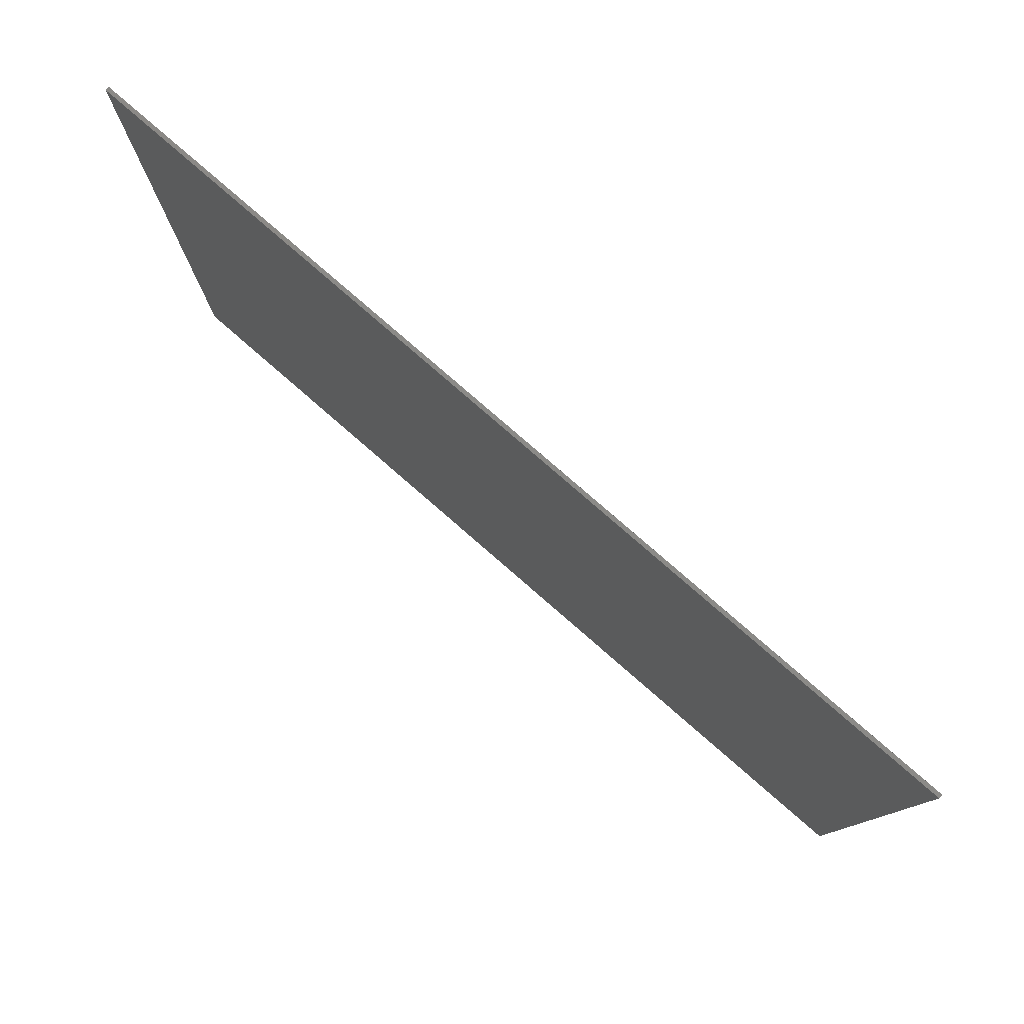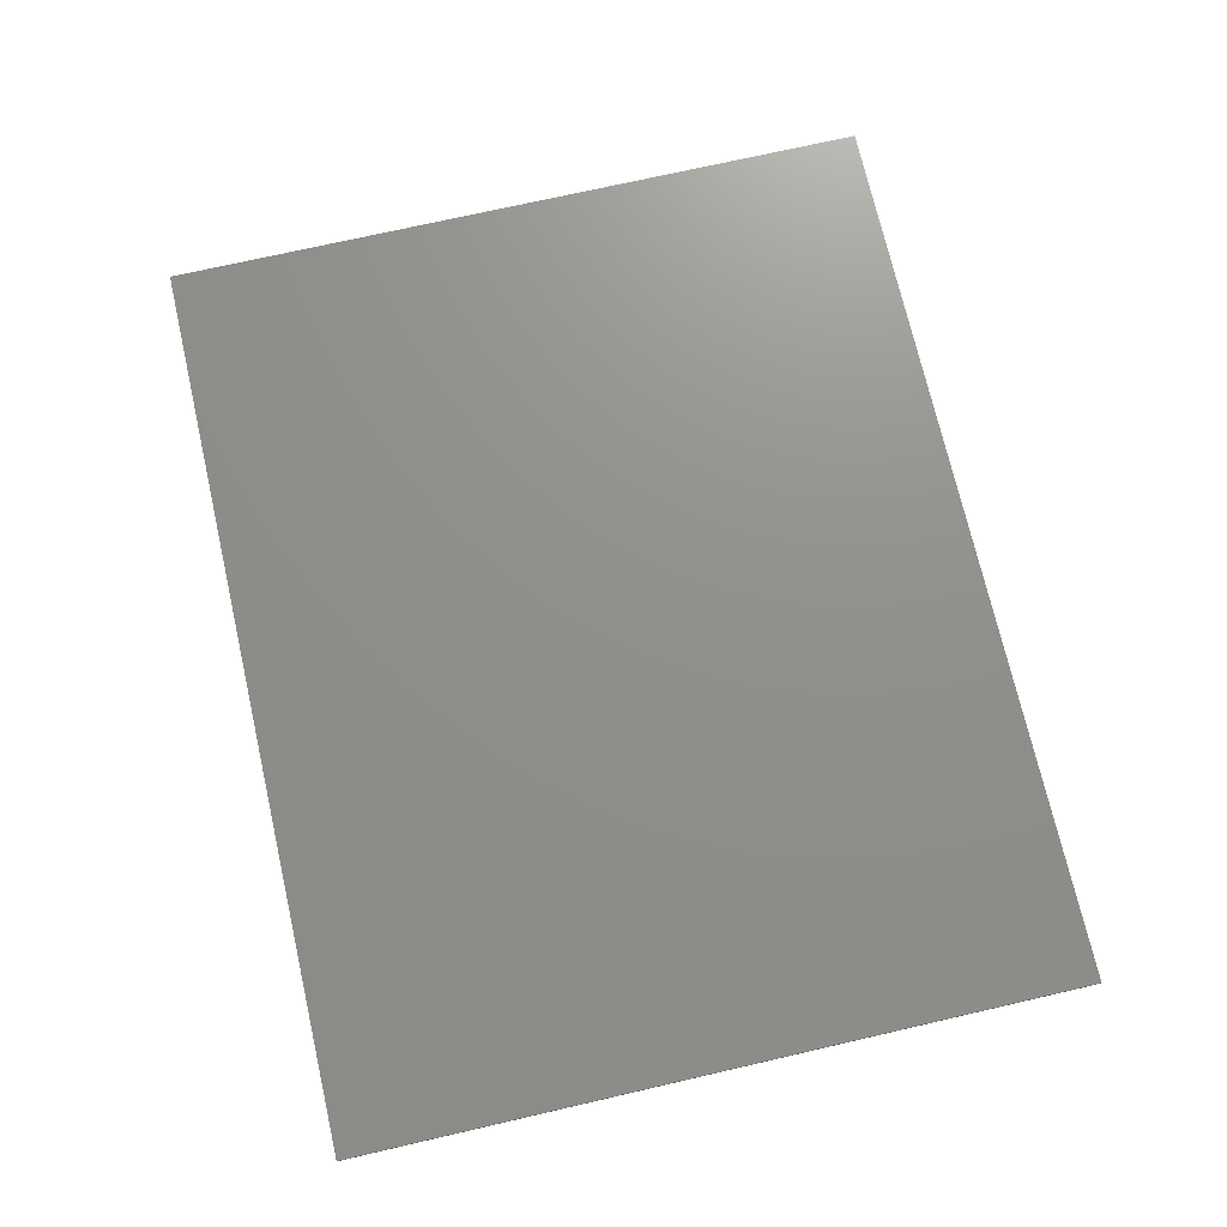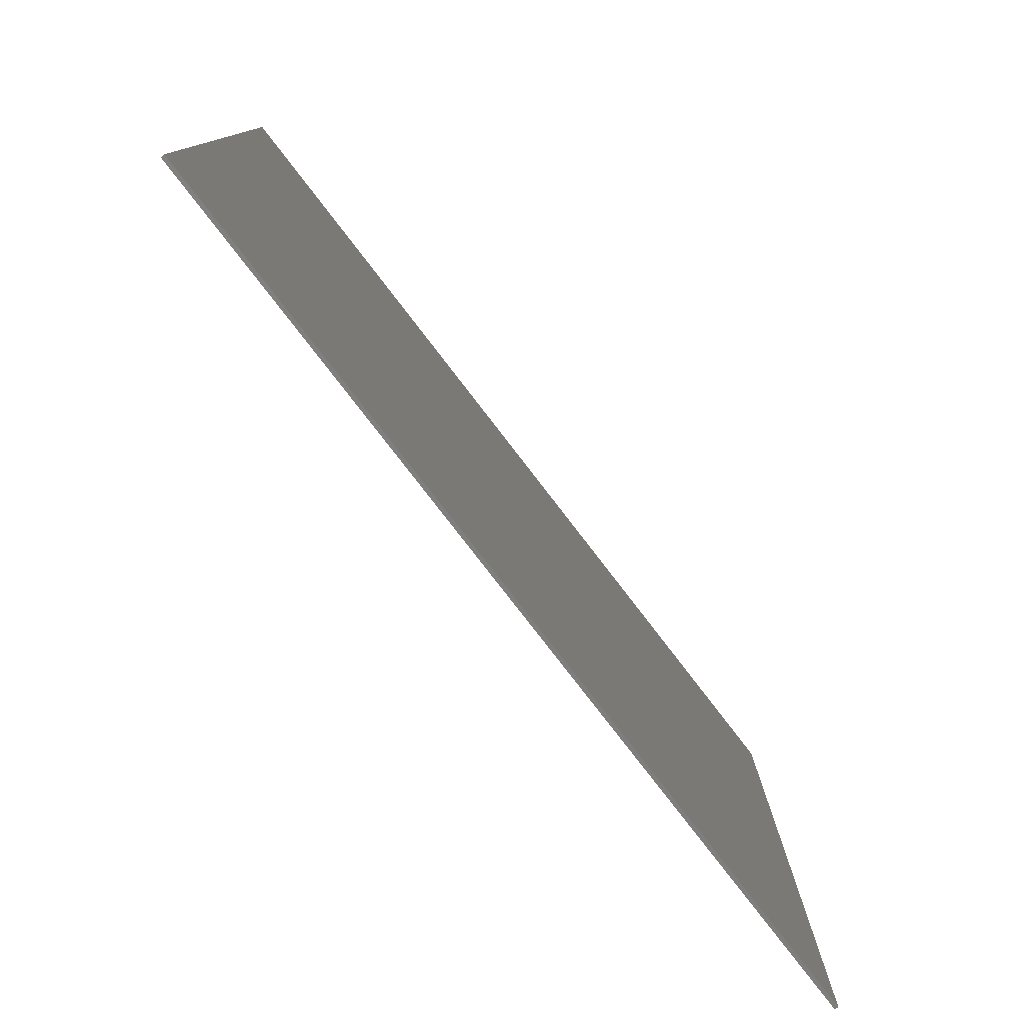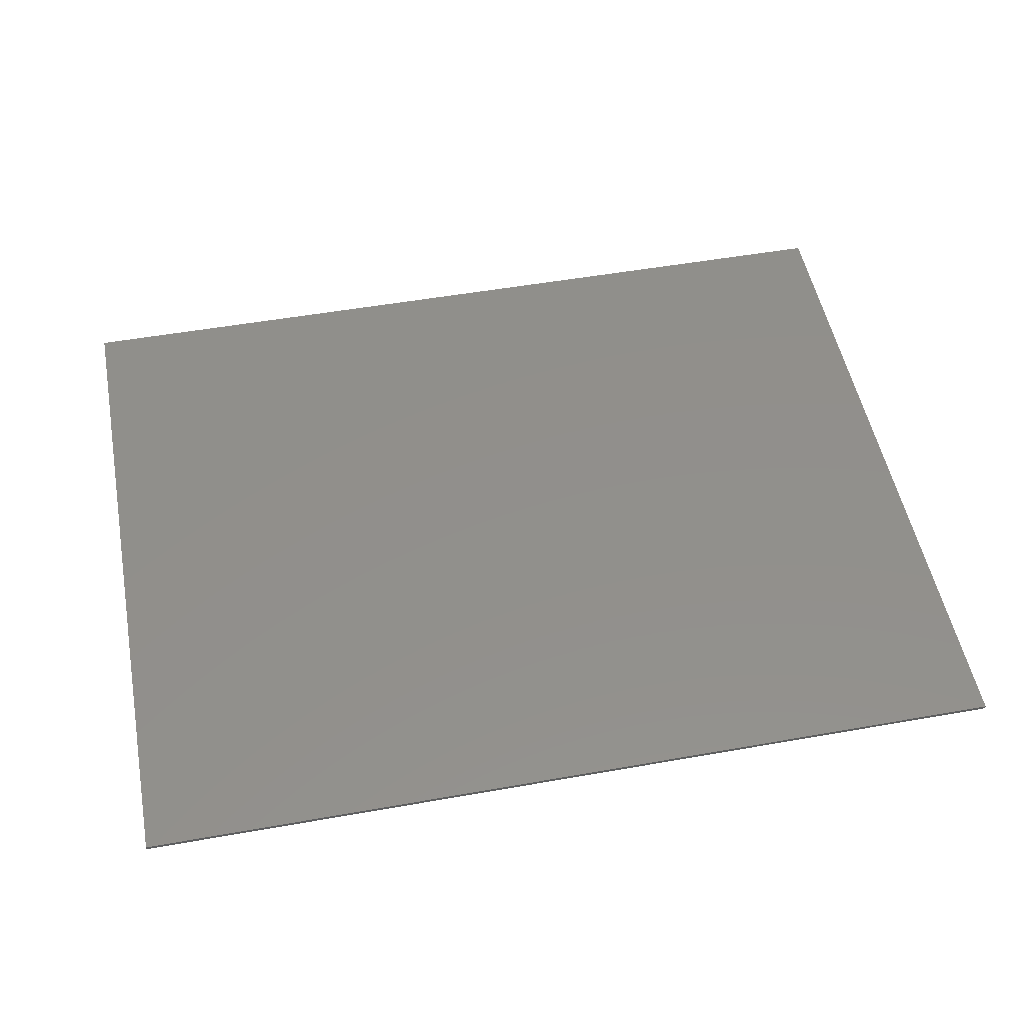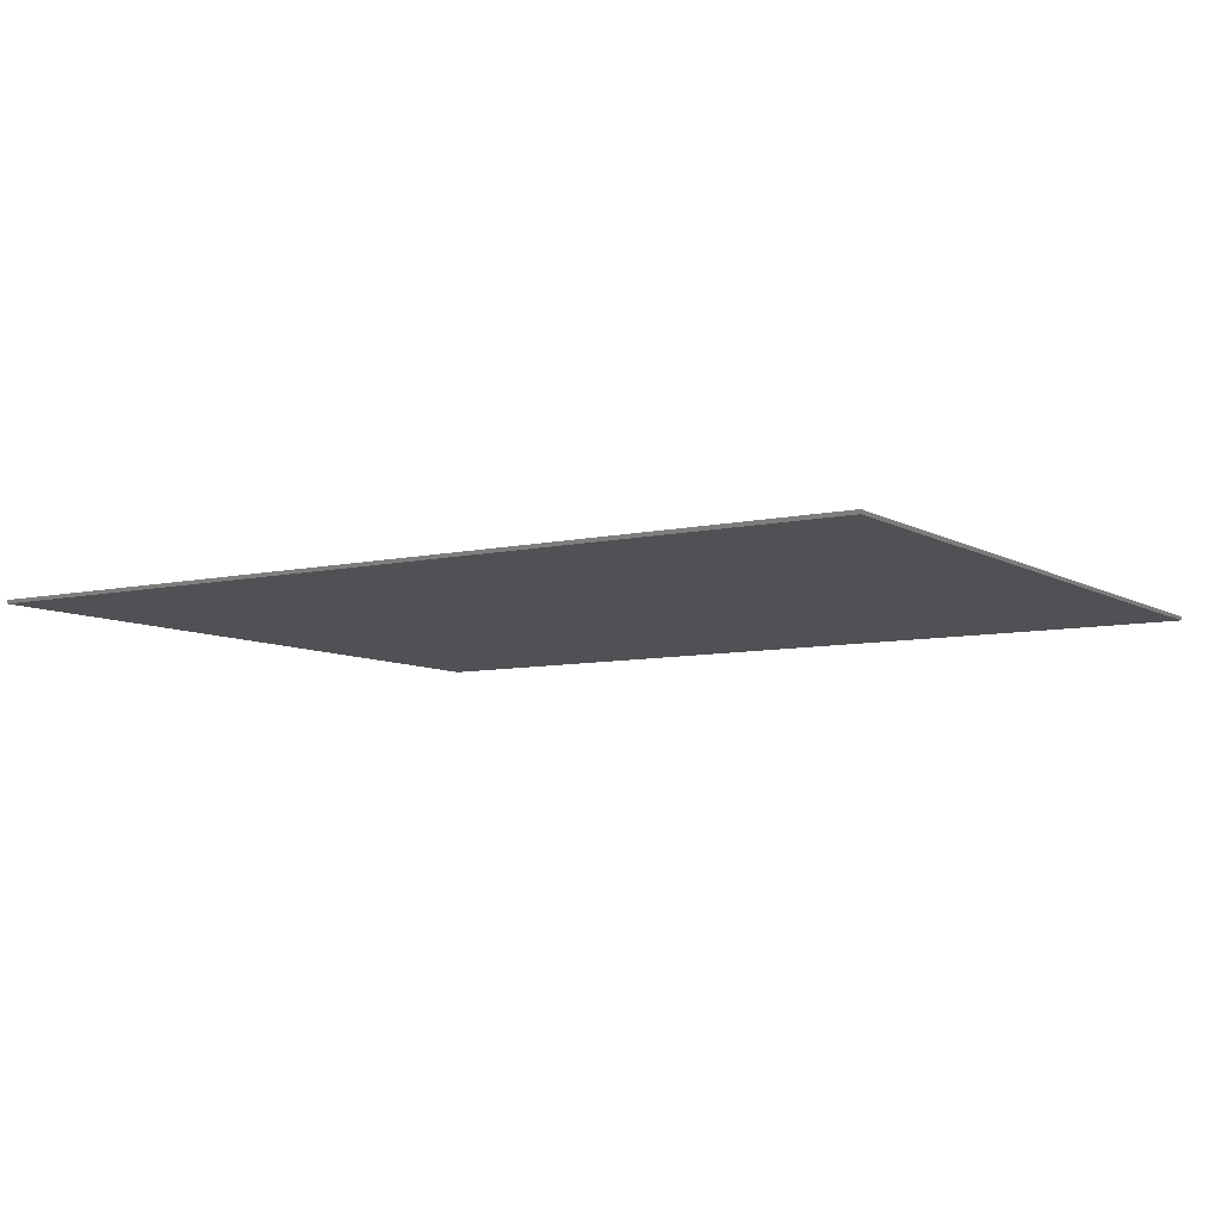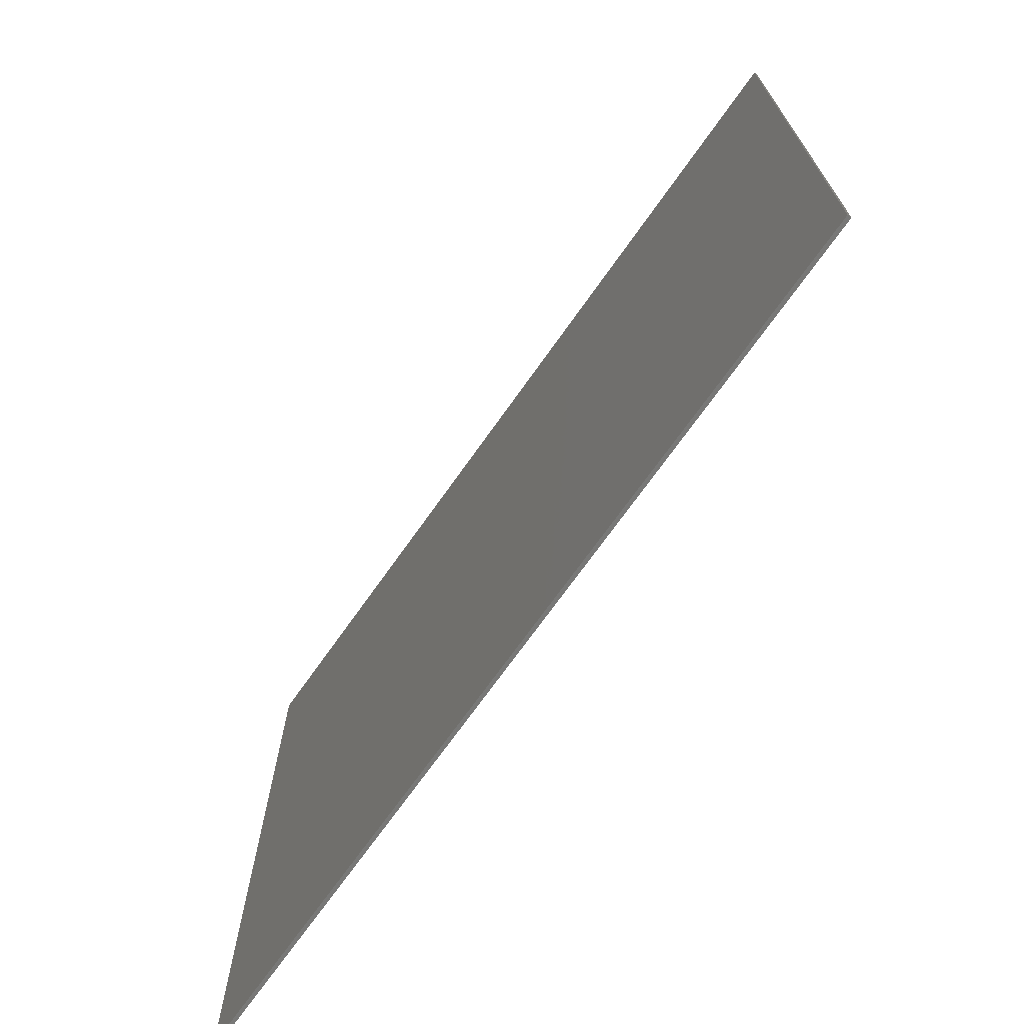
<metadata>
{"format":"stl","ext":"stl","renderer":"f3d","projection":"perspective","resolution":1024,"background":"white","views":[{"elev":79.6,"azim":-139.0,"up":"+Z"},{"elev":72.7,"azim":77.1,"up":"+Y"},{"elev":-78.8,"azim":-52.4,"up":"+Z"},{"elev":51.6,"azim":169.1,"up":"+Y"},{"elev":-7.7,"azim":-147.4,"up":"+Y"},{"elev":-70.6,"azim":-125.2,"up":"+Z"}]}
</metadata>
<code>
# stl→obj: 168 verts, 273 faces
v 0 -0.1 1.6
v 0 -0.1 9.6
v 2.176 -0.1 3.204
v 2.176 -0.1 1.564
v 5.176 -0.1 4.812
v 3.816 -0.1 3.204
v 5.176 -0.1 6.452
v 6.816 -0.1 6.452
v 12 -0.1 9.6
v 12 -0.1 3.264
v 9.492 -0.1 4.004
v 7.852 -0.1 4.004
v 6.816 -0.1 4.812
v 7.852 -0.1 2.364
v 6.7 -0.1 1.628
v 9.492 -0.1 2.364
v 7.7 -0.1 1.628
v 6.7 -0.1 0.628
v 3.816 -0.1 1.564
v 12 -0.1 -9.6
v 7.7 -0.1 0.628
v 6.804 -0.1 -4.752
v 6.804 -0.1 -6.392
v 5.164 -0.1 -6.392
v -12 -0.1 -9.6
v -4.244 -0.1 -6.288
v -7.724 -0.1 -6.288
v -12 -0.1 1.6
v -7.724 -0.1 -2.808
v -4.244 -0.1 -2.808
v 5.164 -0.1 -4.752
v -5.41 -0.1 6.092
v -5.41 -0.1 5.108
v -6.59 -0.1 5.108
v -6.59 -0.1 6.092
v -5.41 -0.1 9.603
v -6.59 -0.1 9.603
v 0 -0.1 6.092
v 0 -0.1 5.108
v -5.41 -0.1 1.597
v -6.59 -0.1 1.597
v -12 -0.1 5.108
v -12 -0.1 6.092
v 0 -0.1 8.811
v -3.665 -0.1 6.434
v -4.886 -0.1 6.434
v 0 -0.1 9.603
v 0 -0.1 2.389
v 0 -0.1 1.597
v -4.886 -0.1 4.766
v -3.665 -0.1 4.766
v -7.114 -0.1 4.766
v -12 -0.1 1.597
v -12 -0.1 2.389
v -8.335 -0.1 4.766
v -8.335 -0.1 6.434
v -12 -0.1 8.811
v -12 -0.1 9.603
v -7.114 -0.1 6.434
v -7 -0.1 7.306
v -7 -0.1 9.603
v -8.914 -0.1 6.434
v -12 -0.1 6.434
v -10.54 -0.1 9.603
v -12 -0.1 8.436
v -5 -0.1 9.603
v -5 -0.1 7.306
v -3.086 -0.1 6.434
v 0 -0.1 6.434
v -1.46 -0.1 9.603
v 0 -0.1 8.436
v 0 -0.1 4.766
v -3.086 -0.1 4.766
v -5 -0.1 3.894
v -5 -0.1 1.597
v 0 -0.1 2.764
v -1.46 -0.1 1.597
v -7 -0.1 1.597
v -7 -0.1 3.894
v -8.914 -0.1 4.766
v -12 -0.1 4.766
v -10.54 -0.1 1.597
v -12 -0.1 2.764
v 7.078 -0.1 1.24
v 7.2 -0.1 1.628
v 7.322 -0.1 1.24
v 7.7 -0.1 1.24
v 7.394 -0.1 1.01
v 7.515 -0.1 0.628
v 7.2 -0.1 0.8645
v 6.885 -0.1 0.628
v 7.005 -0.1 1.01
v 6.7 -0.1 1.241
v -5.638 -0.1 -3.878
v -6.33 -0.1 -3.878
v -5.984 -0.1 -2.808
v -4.585 -0.1 -3.478
v -5.203 -0.1 -4.414
v -4.244 -0.1 -4.985
v -5.359 -0.1 -5.084
v -5.208 -0.1 -6.184
v -5.984 -0.1 -5.381
v -6.76 -0.1 -6.184
v -6.609 -0.1 -5.084
v -7.724 -0.1 -4.985
v -6.765 -0.1 -4.414
v -7.383 -0.1 -3.478
v 6.159 -0.1 5.948
v 5.833 -0.1 5.948
v 5.996 -0.1 6.452
v 6.655 -0.1 6.136
v 6.364 -0.1 5.695
v 6.816 -0.1 5.426
v 6.29 -0.1 5.379
v 6.362 -0.1 4.861
v 5.996 -0.1 5.239
v 5.63 -0.1 4.861
v 5.702 -0.1 5.379
v 5.176 -0.1 5.426
v 5.628 -0.1 5.695
v 5.337 -0.1 6.136
v 8.835 -0.1 3.5
v 8.509 -0.1 3.5
v 8.672 -0.1 4.004
v 9.331 -0.1 3.688
v 9.04 -0.1 3.247
v 9.492 -0.1 2.978
v 8.966 -0.1 2.931
v 9.038 -0.1 2.413
v 8.672 -0.1 2.791
v 8.306 -0.1 2.413
v 8.378 -0.1 2.931
v 7.852 -0.1 2.978
v 8.304 -0.1 3.247
v 8.013 -0.1 3.688
v 3.159 -0.1 2.7
v 2.833 -0.1 2.7
v 2.996 -0.1 3.204
v 3.655 -0.1 2.888
v 3.364 -0.1 2.447
v 3.816 -0.1 2.178
v 3.29 -0.1 2.131
v 3.362 -0.1 1.613
v 2.996 -0.1 1.991
v 2.63 -0.1 1.613
v 2.702 -0.1 2.131
v 2.176 -0.1 2.178
v 2.628 -0.1 2.447
v 2.337 -0.1 2.888
v 6.147 -0.1 -5.256
v 5.821 -0.1 -5.256
v 5.984 -0.1 -4.752
v 6.643 -0.1 -5.068
v 6.352 -0.1 -5.509
v 6.804 -0.1 -5.778
v 6.278 -0.1 -5.825
v 6.35 -0.1 -6.343
v 5.984 -0.1 -5.965
v 5.618 -0.1 -6.343
v 5.69 -0.1 -5.825
v 5.164 -0.1 -5.778
v 5.616 -0.1 -5.509
v 5.325 -0.1 -5.068
v 12 0 9.6
v 12 0 -9.6
v -12 0 -9.6
v -12 0 9.6
v -12 -0.1 9.6
f 1 2 3
f 3 4 1
f 3 2 5
f 5 6 3
f 2 7 5
f 8 7 2
f 2 9 8
f 9 10 11
f 11 8 9
f 12 13 8
f 8 11 12
f 5 13 12
f 12 6 5
f 12 14 15
f 15 6 12
f 16 17 15
f 15 14 16
f 15 18 19
f 19 6 15
f 10 20 16
f 16 11 10
f 20 21 17
f 17 16 20
f 20 22 18
f 18 21 20
f 20 23 22
f 24 23 20
f 24 20 25
f 25 26 24
f 26 25 27
f 25 28 29
f 29 27 25
f 28 1 30
f 30 29 28
f 1 4 31
f 31 30 1
f 30 31 24
f 24 26 30
f 4 19 18
f 18 31 4
f 18 22 31
f 32 33 34
f 34 35 32
f 36 32 35
f 35 37 36
f 38 39 33
f 33 32 38
f 33 40 41
f 41 34 33
f 35 34 42
f 42 43 35
f 44 45 46
f 46 47 44
f 48 49 50
f 50 51 48
f 52 53 54
f 54 55 52
f 56 57 58
f 58 59 56
f 35 60 61
f 61 37 35
f 60 35 59
f 59 35 56
f 56 35 43
f 43 62 56
f 62 43 63
f 59 58 64
f 64 60 59
f 57 56 62
f 62 65 57
f 66 67 32
f 32 36 66
f 67 46 32
f 32 46 45
f 45 68 38
f 38 32 45
f 68 69 38
f 47 46 67
f 67 70 47
f 44 71 68
f 68 45 44
f 39 72 73
f 39 73 51
f 51 33 39
f 51 50 33
f 50 74 33
f 33 74 75
f 75 40 33
f 76 48 51
f 51 73 76
f 49 77 74
f 74 50 49
f 78 79 34
f 34 41 78
f 34 79 52
f 34 52 55
f 55 80 42
f 42 34 55
f 80 81 42
f 52 79 82
f 82 53 52
f 55 54 83
f 83 80 55
f 61 60 64
f 65 62 63
f 70 67 66
f 71 69 68
f 72 76 73
f 77 75 74
f 79 78 82
f 80 83 81
f 84 85 86
f 86 87 88
f 88 89 90
f 90 91 92
f 92 93 84
f 88 92 84
f 84 86 88
f 88 90 92
f 17 87 86
f 86 85 17
f 89 88 87
f 87 21 89
f 91 90 89
f 93 92 91
f 91 18 93
f 15 85 84
f 84 93 15
f 94 95 96
f 97 98 94
f 99 100 98
f 101 102 100
f 102 103 104
f 104 105 106
f 106 107 95
f 98 106 95
f 95 94 98
f 100 104 106
f 106 98 100
f 100 102 104
f 29 96 95
f 95 107 29
f 96 30 97
f 97 94 96
f 99 97 30
f 99 98 97
f 100 99 26
f 26 101 100
f 26 27 103
f 103 101 26
f 103 102 101
f 104 103 27
f 27 105 104
f 29 107 105
f 107 106 105
f 108 109 110
f 111 112 108
f 113 114 112
f 115 116 114
f 116 117 118
f 118 119 120
f 120 121 109
f 112 120 109
f 109 108 112
f 114 118 120
f 120 112 114
f 114 116 118
f 7 110 109
f 109 121 7
f 110 8 111
f 111 108 110
f 113 111 8
f 113 112 111
f 114 113 13
f 13 115 114
f 13 5 117
f 117 115 13
f 117 116 115
f 118 117 5
f 5 119 118
f 7 121 119
f 121 120 119
f 122 123 124
f 125 126 122
f 127 128 126
f 129 130 128
f 130 131 132
f 132 133 134
f 134 135 123
f 126 134 123
f 123 122 126
f 128 132 134
f 134 126 128
f 128 130 132
f 12 124 123
f 123 135 12
f 124 11 125
f 125 122 124
f 127 125 11
f 127 126 125
f 128 127 16
f 16 129 128
f 16 14 131
f 131 129 16
f 131 130 129
f 132 131 14
f 14 133 132
f 12 135 133
f 135 134 133
f 136 137 138
f 139 140 136
f 141 142 140
f 143 144 142
f 144 145 146
f 146 147 148
f 148 149 137
f 140 148 137
f 137 136 140
f 142 146 148
f 148 140 142
f 142 144 146
f 3 138 137
f 137 149 3
f 138 6 139
f 139 136 138
f 141 139 6
f 141 140 139
f 142 141 19
f 19 143 142
f 19 4 145
f 145 143 19
f 145 144 143
f 146 145 4
f 4 147 146
f 3 149 147
f 149 148 147
f 150 151 152
f 153 154 150
f 155 156 154
f 157 158 156
f 158 159 160
f 160 161 162
f 162 163 151
f 154 162 151
f 151 150 154
f 156 160 162
f 162 154 156
f 156 158 160
f 31 152 151
f 151 163 31
f 152 22 153
f 153 150 152
f 155 153 22
f 155 154 153
f 156 155 23
f 23 157 156
f 23 24 159
f 159 157 23
f 159 158 157
f 160 159 24
f 24 161 160
f 31 163 161
f 163 162 161
f 164 165 166
f 166 167 164
f 168 9 164
f 164 167 168
f 25 168 167
f 167 166 25
f 20 25 166
f 166 165 20
f 9 20 165
f 165 164 9

</code>
